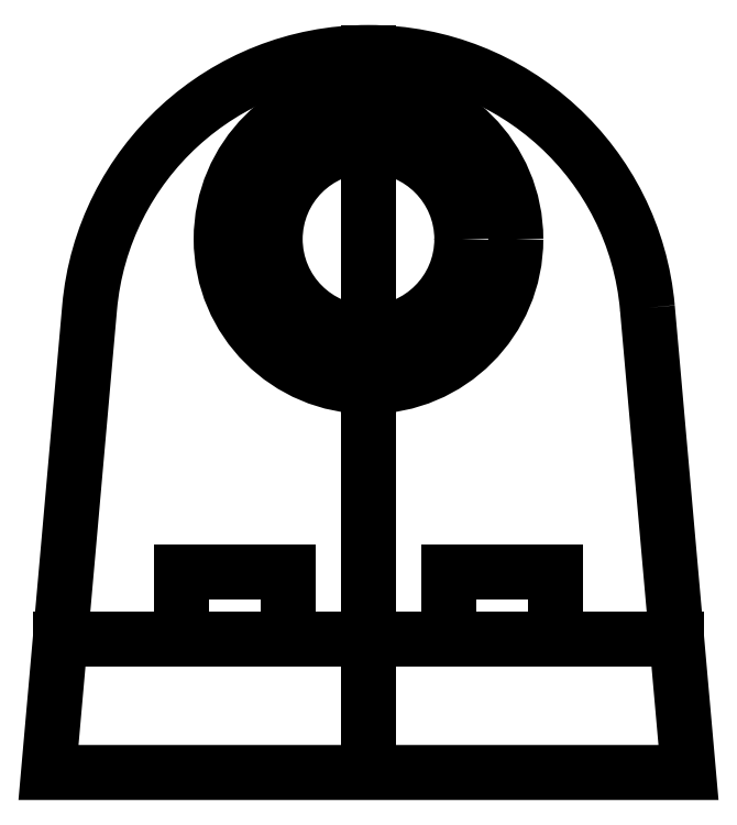
<metadata>
{"format":"dxf","ext":"dxf","renderer":"ezdxf+matplotlib","layout":"modelspace","background":"white","min_lineweight":24,"dpi":150}
</metadata>
<code>
0
SECTION
2
ENTITIES
0
LWPOLYLINE
8
0
90
4
70
1
43
0
10
267.1
20
346.2
10
270.2
20
311.4
10
222.2
20
311.4
10
225.2
20
346.2
42
-0.9155
0
LINE
8
0
10
246.2
20
311.4
30
0
11
246.2
21
365.4
31
1.776e-14
0
CIRCLE
8
0
10
246.2
20
351.4
30
8.882e-15
40
11.05
210
0
220
0
230
1
0
CIRCLE
8
0
10
246.2
20
351.4
30
8.882e-15
40
7
210
0
220
0
230
1
0
LINE
8
0
10
223
20
321.4
30
-9.203e-15
11
269.3
21
321.4
31
-9.203e-15
0
LWPOLYLINE
8
0
90
4
70
1
43
0
10
240.2
20
321.4
10
232.2
20
321.4
10
232.2
20
326.4
10
240.2
20
326.4
0
LWPOLYLINE
8
0
90
4
70
1
43
0
10
260.2
20
321.4
10
260.2
20
326.4
10
252.2
20
326.4
10
252.2
20
321.4
0
ENDSEC
0
EOF

</code>
